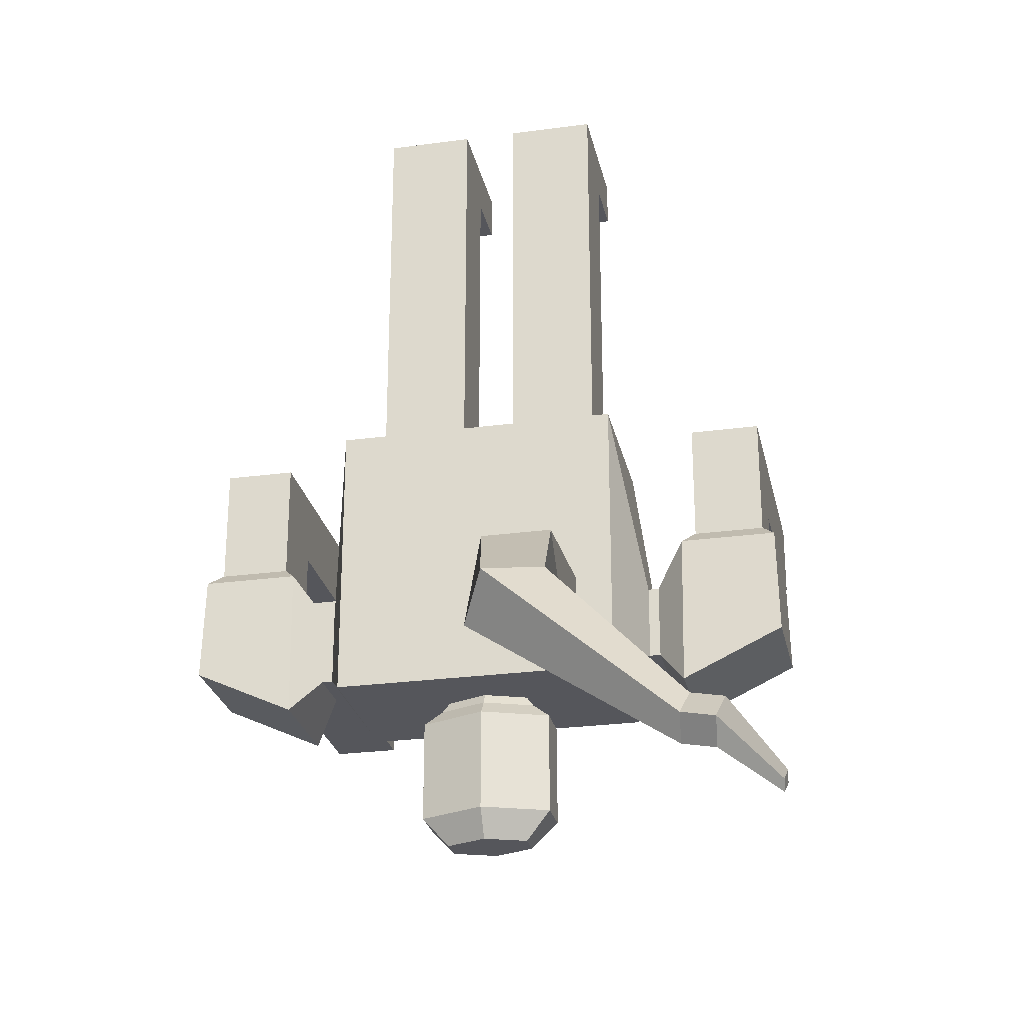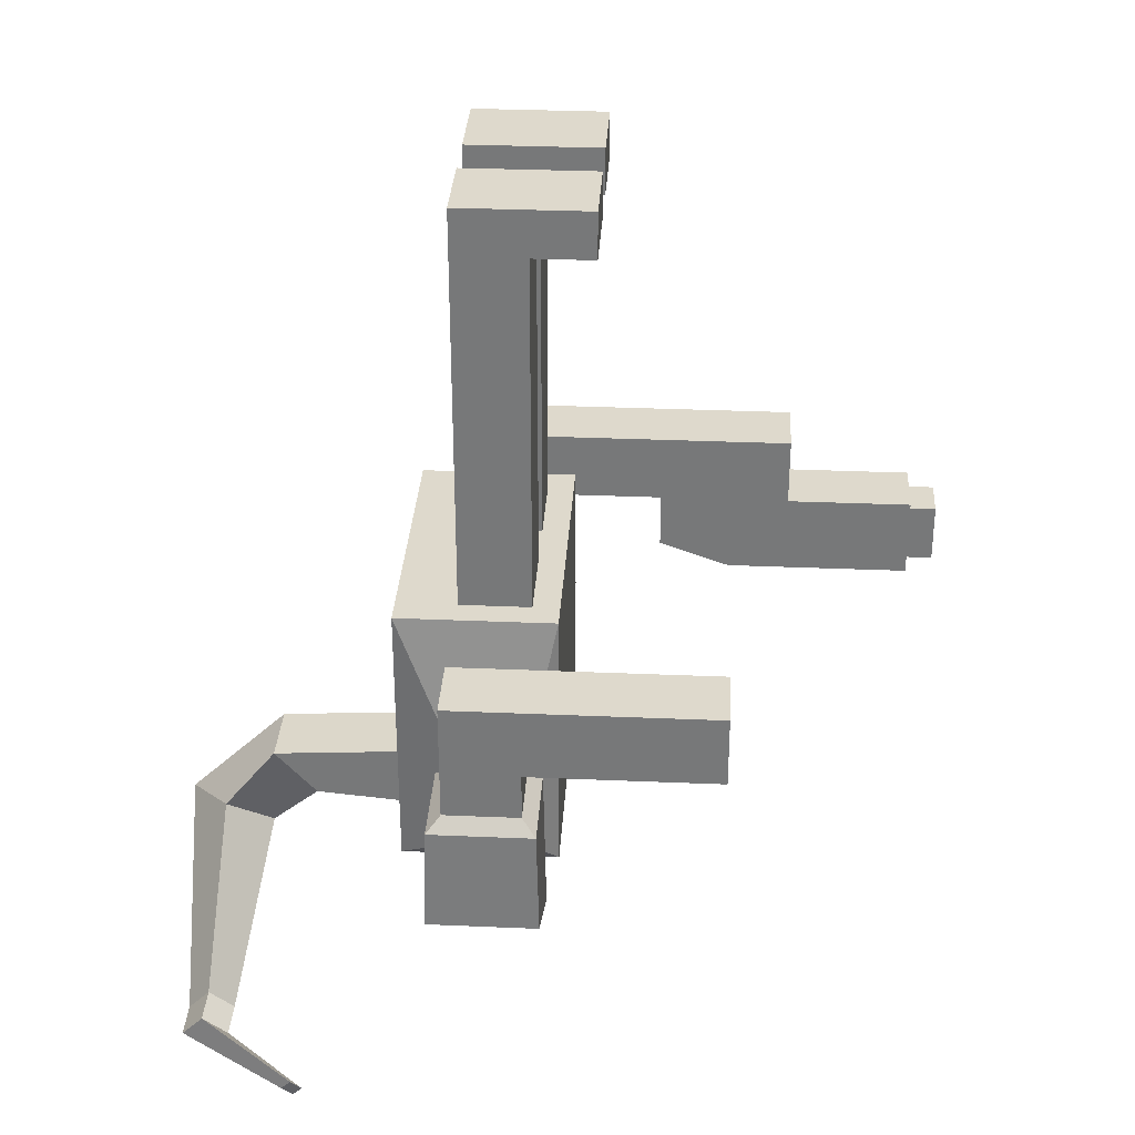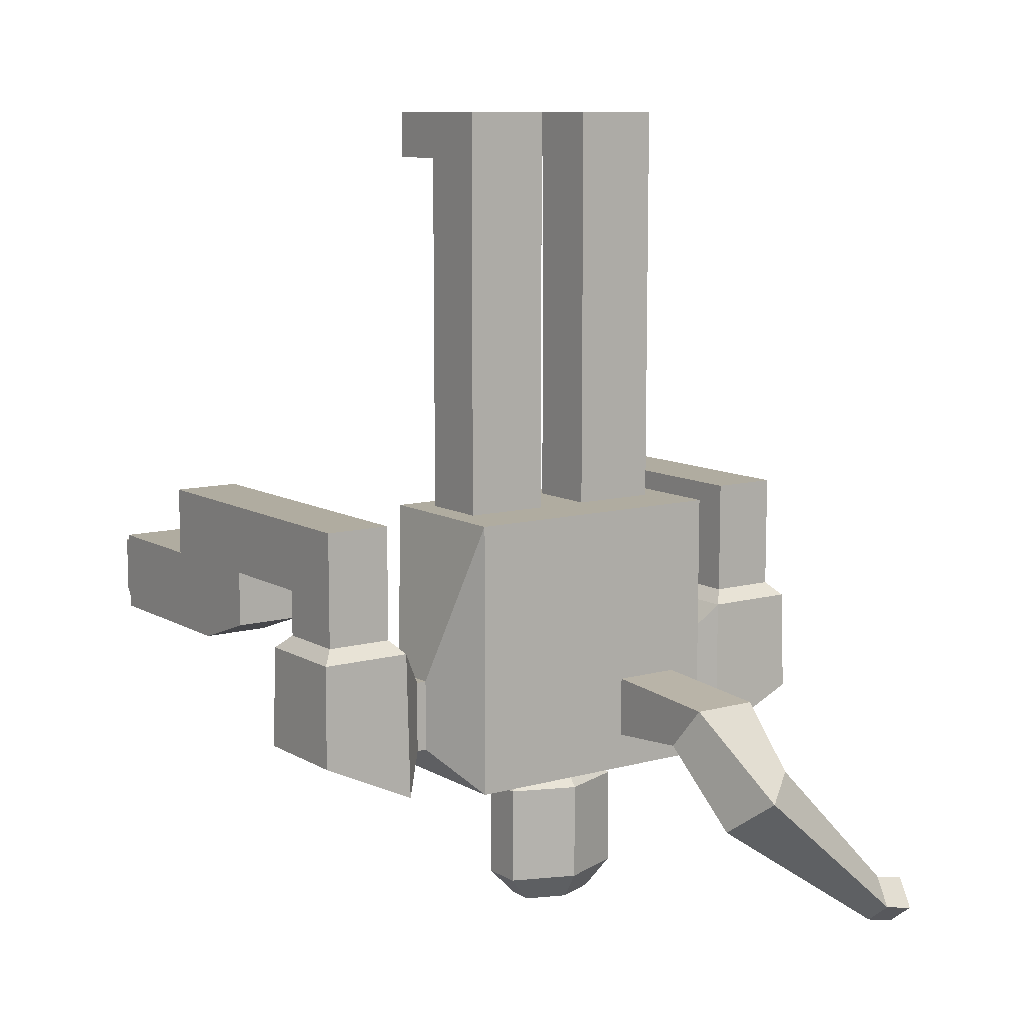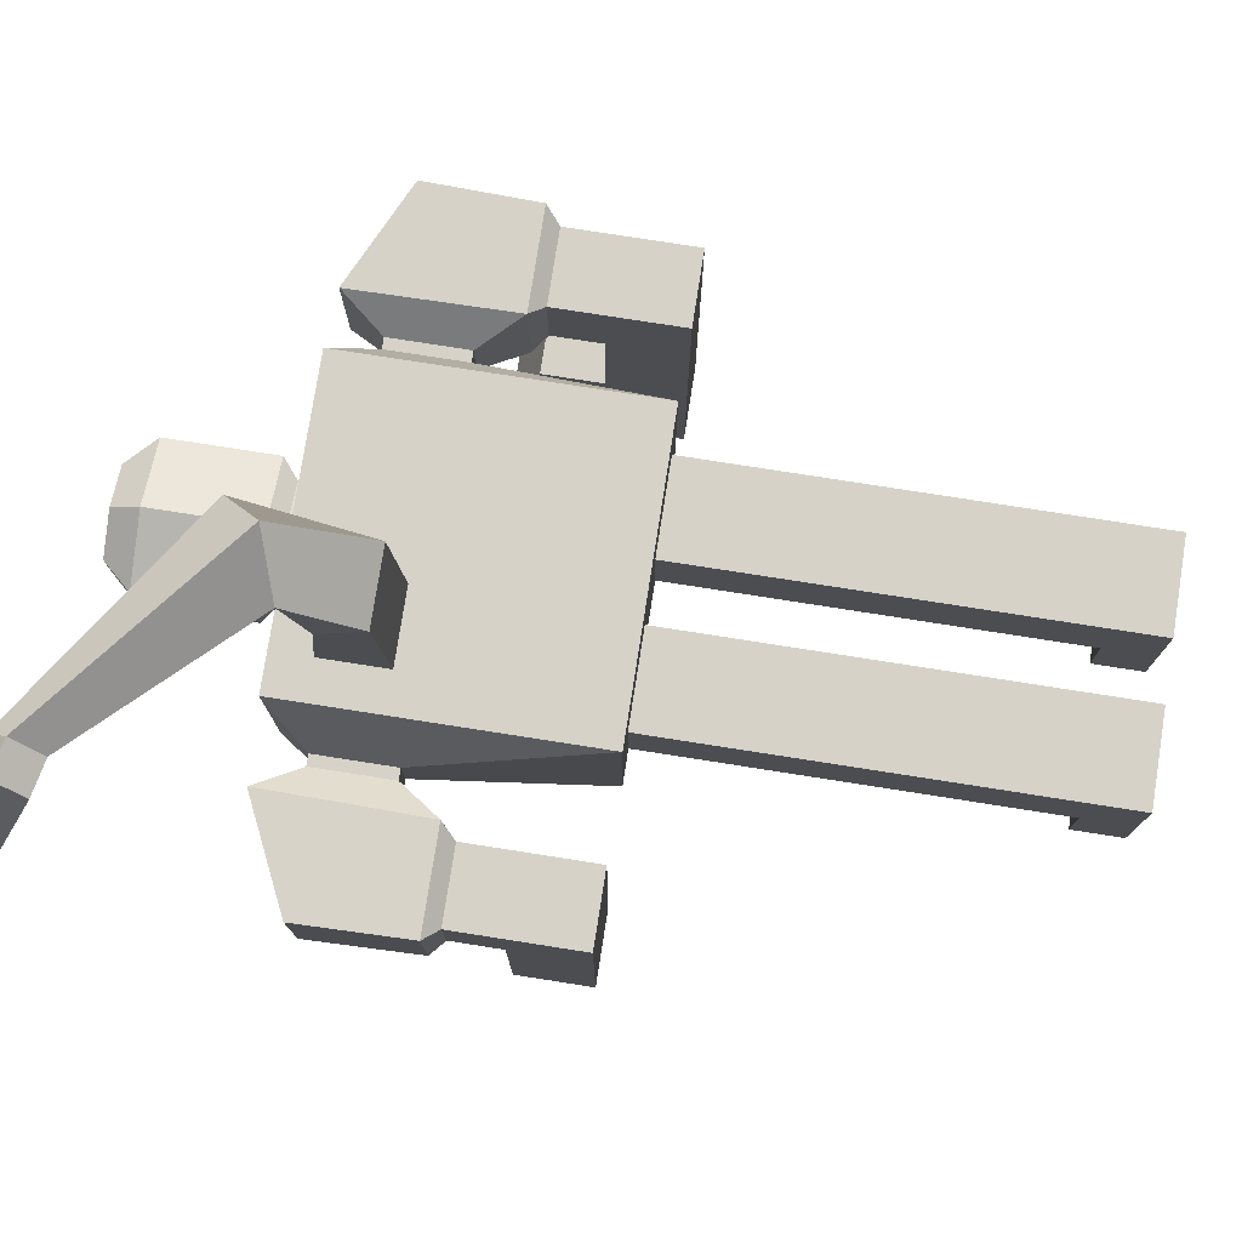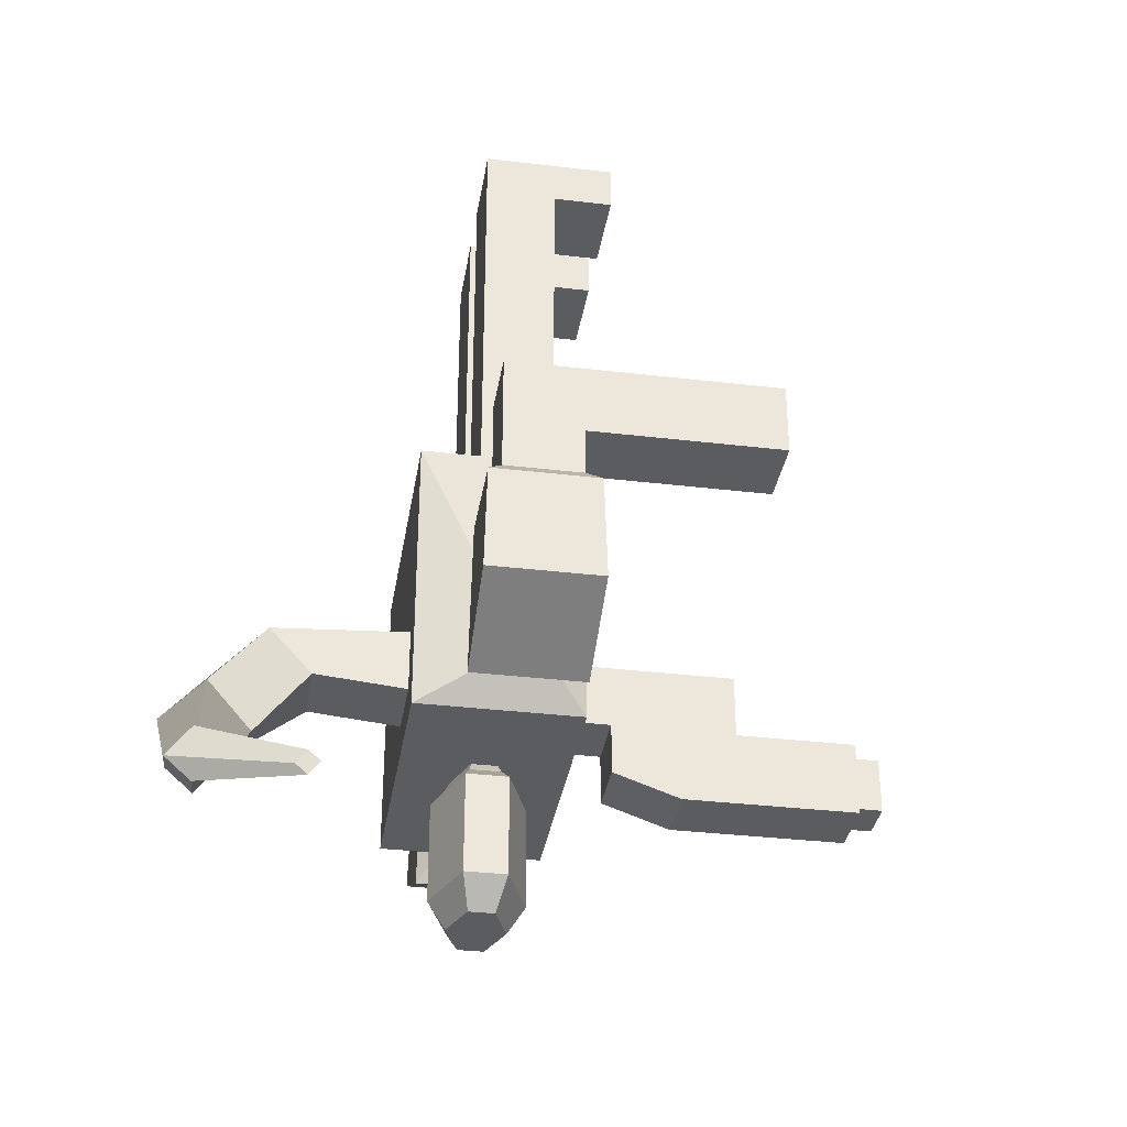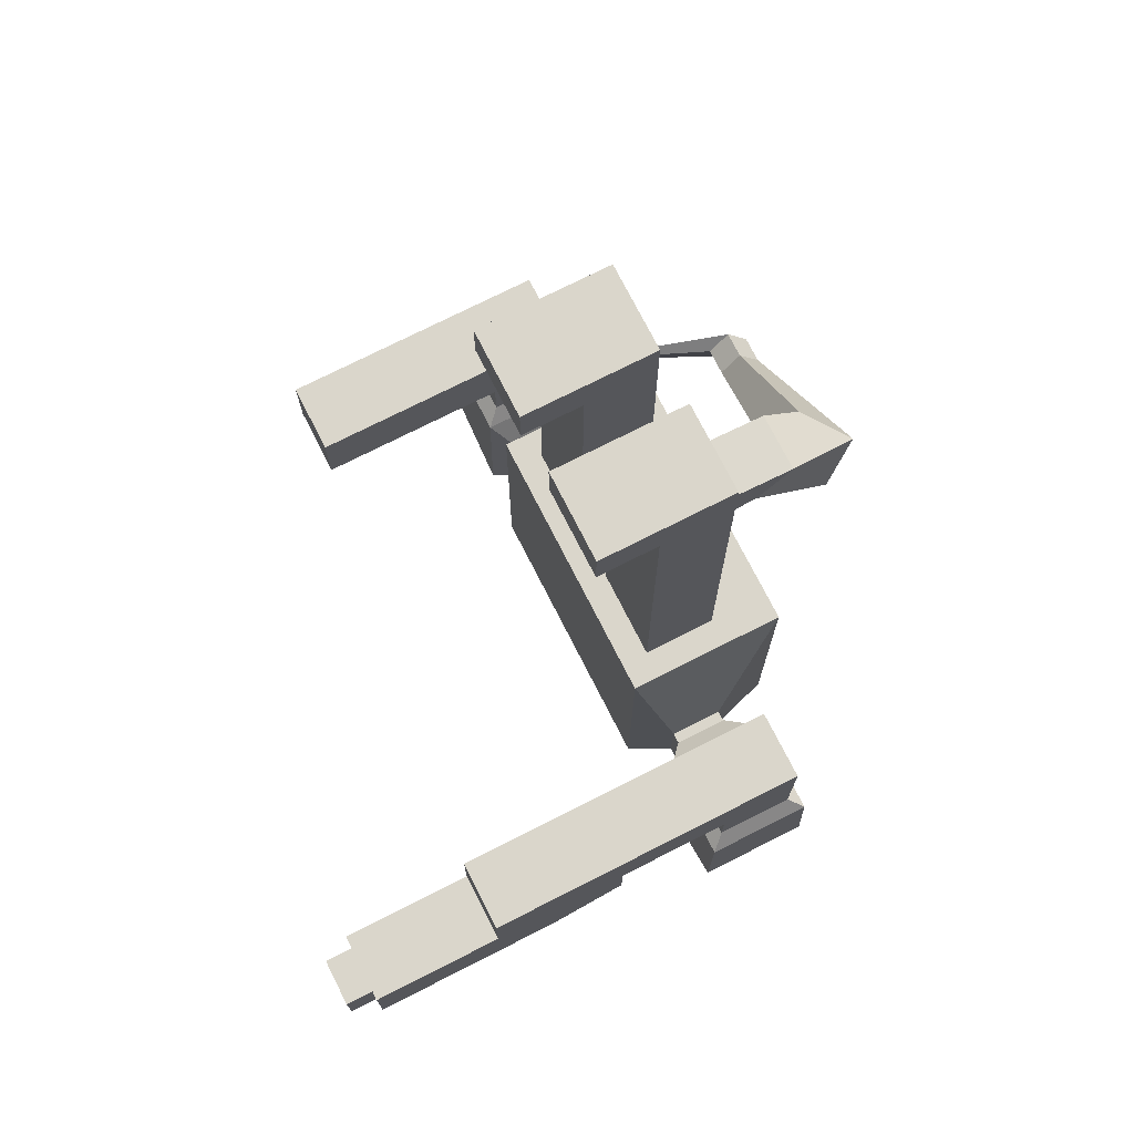
<metadata>
{"format":"obj","ext":"obj","renderer":"f3d","projection":"perspective","resolution":1024,"background":"white","views":[{"elev":-26.3,"azim":12.0,"up":"+Y"},{"elev":32.2,"azim":93.4,"up":"+Y"},{"elev":10.0,"azim":-35.0,"up":"+Y"},{"elev":77.5,"azim":98.9,"up":"+Z"},{"elev":-34.2,"azim":80.9,"up":"+Y"},{"elev":73.9,"azim":-116.9,"up":"+Y"}]}
</metadata>
<code>
o Player_Cube.018
v -1 -4.935 0.7693
v -1 -2.935 0.7693
v -1 -4.935 -0.3621
v -1 -2.935 -0.3621
v -0.1903 -2.935 -0.1719
v -0.8097 -2.935 -0.1719
v -0.8097 -2.935 0.3379
v -0.1903 -2.935 0.3379
v -0.1903 -2.198 -0.1719
v -0.1903 -2.198 0.3379
v -0.8097 -2.198 -0.1719
v -0.8097 -2.198 0.3379
v -0.1903 -0.3325 -0.1719
v -0.1903 -0.3325 0.3379
v -0.8097 -0.3325 -0.1719
v -0.8097 -0.3325 0.3379
v -0.1903 -0.000612 -0.1719
v -0.1903 -0.000612 0.3379
v -0.8097 -0.000612 -0.1719
v -0.8097 -0.000612 0.3379
v -0.8097 -0.3325 -0.6005
v -0.1903 -0.3325 -0.6005
v -0.8097 -0.000612 -0.6005
v -0.1903 -0.000612 -0.6005
v -1.191 -4.676 0.2698
v -1.191 -4.154 0.2698
v -1.191 -4.154 -0.1038
v -1.191 -4.676 -0.1038
v -1.265 -4.676 0.2698
v -1.265 -4.154 0.2698
v -1.265 -4.676 -0.1038
v -1.265 -4.154 -0.1038
v -1.455 -4.954 0.4681
v -1.472 -3.872 0.4498
v -1.455 -4.954 -0.3021
v -1.472 -3.872 -0.2838
v -2.162 -4.622 0.4681
v -2.145 -3.872 0.4498
v -2.162 -4.622 -0.3021
v -2.145 -3.872 -0.2838
v -1.563 -3.775 0.3505
v -1.563 -3.775 -0.1845
v -2.054 -3.775 0.3505
v -2.054 -3.775 -0.1845
v -1.563 -3.44 0.3505
v -1.563 -3.44 -0.1845
v -2.054 -3.44 0.3505
v -2.054 -3.44 -0.1845
v -1.563 -2.934 0.3505
v -1.563 -2.934 -0.1845
v -2.054 -2.934 0.3505
v -2.054 -2.934 -0.1845
v -1.563 -3.44 -1.522
v -2.054 -3.44 -1.522
v -1.563 -2.934 -1.522
v -2.054 -2.934 -1.522
v 1 -4.935 0.7693
v 1 -2.935 0.7693
v 1 -4.935 -0.3621
v 1 -2.935 -0.3621
v 0 -4.935 -0.3621
v 0 -2.935 -0.3621
v 0 -4.935 0.7693
v 0 -2.935 0.7693
v 0.1903 -2.935 -0.1719
v 0.8097 -2.935 -0.1719
v 0.8097 -2.935 0.3379
v 0.1903 -2.935 0.3379
v 0.1903 -2.198 -0.1719
v 0.1903 -2.198 0.3379
v 0.8097 -2.198 -0.1719
v 0.8097 -2.198 0.3379
v 0.1903 -0.3325 -0.1719
v 0.1903 -0.3325 0.3379
v 0.8097 -0.3325 -0.1719
v 0.8097 -0.3325 0.3379
v 0.1903 -0.000612 -0.1719
v 0.1903 -0.000612 0.3379
v 0.8097 -0.000612 -0.1719
v 0.8097 -0.000612 0.3379
v 0.8097 -0.3325 -0.6005
v 0.1903 -0.3325 -0.6005
v 0.8097 -0.000612 -0.6005
v 0.1903 -0.000612 -0.6005
v 1.191 -4.676 0.2698
v 1.191 -4.154 0.2698
v 1.191 -4.154 -0.1038
v 1.191 -4.676 -0.1038
v 1.265 -4.676 0.2698
v 1.265 -4.154 0.2698
v 1.265 -4.676 -0.1038
v 1.265 -4.154 -0.1038
v 1.455 -4.954 0.4681
v 1.472 -3.872 0.4498
v 1.455 -4.954 -0.3021
v 1.472 -3.872 -0.2838
v 2.162 -4.622 0.4681
v 2.145 -3.872 0.4498
v 2.162 -4.622 -0.3021
v 2.145 -3.872 -0.2838
v 1.563 -3.775 0.3505
v 1.563 -3.775 -0.1845
v 2.054 -3.775 0.3505
v 2.054 -3.775 -0.1845
v 1.563 -3.44 0.3505
v 1.563 -3.44 -0.1845
v 2.054 -3.44 0.3505
v 2.054 -3.44 -0.1845
v 1.563 -2.934 0.3505
v 1.563 -2.934 -0.1845
v 2.054 -2.934 0.3505
v 2.054 -2.934 -0.1845
v 1.563 -3.44 -1.522
v 2.054 -3.44 -1.522
v 1.563 -2.934 -1.522
v 2.054 -2.934 -1.522
v -0.2849 -4.935 0.1135
v 0 -4.935 0.002652
v 0.2849 -4.935 0.1135
v 0.2849 -4.935 0.2937
v 0 -4.935 0.4045
v -0.2849 -4.935 0.2937
v 0 -5.006 -0.03369
v -0.3364 -5.006 0.09718
v -0.3364 -5.006 0.31
v 0.3364 -5.006 0.09718
v 0.3364 -5.006 0.31
v 0 -5.006 0.4408
v 0 -5.006 -0.03369
v -0.3364 -5.006 0.09718
v -0.3364 -5.006 0.31
v 0.3364 -5.006 0.09718
v 0.3364 -5.006 0.31
v 0 -5.006 0.4408
v -0 -5.108 -0.1201
v -0.4588 -5.108 0.05844
v -0.4588 -5.108 0.3487
v 0.4588 -5.108 0.05844
v 0.4588 -5.108 0.3487
v -0 -5.108 0.5272
v -0 -5.819 -0.1201
v -0.4588 -5.819 0.05844
v -0.4588 -5.819 0.3487
v 0.4588 -5.819 0.05844
v 0.4588 -5.819 0.3487
v -0 -5.819 0.5272
v 0 -6.014 0.00343
v -0.2838 -6.014 0.1138
v -0.2838 -6.014 0.2933
v 0.2838 -6.014 0.1138
v 0.2838 -6.014 0.2933
v 0 -6.014 0.4037
v -1.563 -3.44 -1.961
v -2.054 -3.44 -1.961
v -1.563 -2.934 -1.961
v -2.054 -2.934 -1.961
v -1.563 -4.035 -1.522
v -2.054 -4.035 -1.522
v -1.563 -4.035 -1.961
v -2.054 -4.035 -1.961
v -1.563 -3.44 -0.9888
v -2.054 -3.44 -0.9888
v -1.563 -3.85 -0.9888
v -2.054 -3.85 -0.9888
v -1.563 -3.44 -2.107
v -2.054 -3.44 -2.107
v -1.563 -4.035 -2.107
v -2.054 -4.035 -2.107
v -1.563 -3.44 -2.896
v -2.054 -3.44 -2.896
v -1.563 -4.035 -2.896
v -2.054 -4.035 -2.896
v -2.054 -3.44 -2.896
v -1.563 -3.44 -2.896
v -1.563 -4.035 -2.896
v -2.054 -4.035 -2.896
v -1.976 -3.519 -2.896
v -1.641 -3.519 -2.896
v -1.641 -3.957 -2.896
v -1.976 -3.957 -2.896
v -1.641 -3.519 -3.096
v -1.976 -3.519 -3.096
v -1.976 -3.957 -3.096
v -1.641 -3.957 -3.096
v -1.91 -3.584 -3.096
v -1.707 -3.584 -3.096
v -1.707 -3.891 -3.096
v -1.91 -3.891 -3.096
v -1.707 -3.584 -2.613
v -1.91 -3.584 -2.613
v -1.91 -3.891 -2.613
v -1.707 -3.891 -2.613
v -0.2575 -4.677 0.7693
v -0.2575 -4.161 0.7693
v -0.7425 -4.161 0.7693
v -0.7425 -4.677 0.7693
v 0.2572 -4.678 0.7693
v 0.7428 -4.678 0.7693
v 0.7428 -4.239 0.7693
v 0.2572 -4.239 0.7693
v 0.7428 -4.62 1.398
v 0.2572 -4.62 1.398
v 0.2572 -4.296 1.694
v 0.7428 -4.296 1.694
v 0.5931 -4.999 1.755
v 0.2288 -5.111 2.056
v 0.4069 -4.857 2.366
v 0.7712 -4.745 2.065
v 1.679 -5.863 1.926
v 1.633 -6.05 2.086
v 1.653 -5.907 2.26
v 1.7 -5.719 2.1
v 1.906 -5.909 1.938
v 1.859 -6.097 2.098
v 1.879 -5.953 2.272
v 1.926 -5.766 2.112
v 2.224 -6.106 1.376
v 2.204 -6.189 1.447
v 2.213 -6.125 1.523
v 2.233 -6.042 1.453
g Player_Cube.018_LarvaTentacle
f 25 26 30 29
f 193 194 195 196
f 7 8 10 12
f 3 4 62 61
f 62 4 6 5
f 4 2 7 6
f 2 64 8 7
f 64 62 5 8
f 12 10 14 16
f 5 6 11 9
f 8 5 9 10
f 6 7 12 11
f 15 16 20 19
f 9 11 15 13
f 11 12 16 15
f 10 9 13 14
f 17 19 20 18
f 14 13 17 18
f 16 14 18 20
f 15 19 23 21
f 22 21 23 24
f 19 17 24 23
f 17 13 22 24
f 13 15 21 22
f 1 2 26 25
f 2 4 27 26
f 4 3 28 27
f 3 1 25 28
f 32 31 35 36
f 27 28 31 32
f 28 25 29 31
f 26 27 32 30
f 36 40 44 42
f 31 29 33 35
f 30 32 36 34
f 29 30 34 33
f 37 38 40 39
f 33 34 38 37
f 36 35 39 40
f 35 33 37 39
f 42 44 48 46
f 40 38 43 44
f 34 36 42 41
f 38 34 41 43
f 47 45 49 51
f 41 42 46 45
f 43 41 45 47
f 44 43 47 48
f 49 50 52 51
f 48 47 51 52
f 48 52 56 54
f 45 46 50 49
f 56 55 155 156
f 52 50 55 56
f 50 46 53 55
f 46 48 54 53
f 85 89 90 86
f 199 200 203 204
f 67 72 70 68
f 59 61 62 60
f 62 65 66 60
f 60 66 67 58
f 58 67 68 64
f 64 68 65 62
f 72 76 74 70
f 65 69 71 66
f 68 70 69 65
f 66 71 72 67
f 75 79 80 76
f 69 73 75 71
f 71 75 76 72
f 70 74 73 69
f 77 78 80 79
f 74 78 77 73
f 76 80 78 74
f 75 81 83 79
f 82 84 83 81
f 79 83 84 77
f 77 84 82 73
f 73 82 81 75
f 57 85 86 58
f 58 86 87 60
f 60 87 88 59
f 59 88 85 57
f 92 96 95 91
f 87 92 91 88
f 88 91 89 85
f 86 90 92 87
f 96 102 104 100
f 91 95 93 89
f 90 94 96 92
f 89 93 94 90
f 97 99 100 98
f 93 97 98 94
f 96 100 99 95
f 95 99 97 93
f 102 106 108 104
f 100 104 103 98
f 94 101 102 96
f 98 103 101 94
f 107 111 109 105
f 101 105 106 102
f 103 107 105 101
f 104 108 107 103
f 109 111 112 110
f 108 112 111 107
f 108 114 116 112
f 105 109 110 106
f 113 115 116 114
f 112 116 115 110
f 110 115 113 106
f 106 113 114 108
f 118 119 126 123
f 3 61 118 117
f 61 59 119 118
f 59 57 120 119
f 57 63 121 120
f 63 1 122 121
f 1 3 117 122
f 125 124 130 131
f 117 118 123 124
f 121 122 125 128
f 119 120 127 126
f 122 117 124 125
f 120 121 128 127
f 130 129 135 136
f 127 128 134 133
f 123 126 132 129
f 124 123 129 130
f 128 125 131 134
f 126 127 133 132
f 139 140 146 145
f 134 131 137 140
f 132 133 139 138
f 131 130 136 137
f 133 134 140 139
f 129 132 138 135
f 146 143 149 152
f 135 138 144 141
f 136 135 141 142
f 140 137 143 146
f 138 139 145 144
f 137 136 142 143
f 148 147 150 151 152 149
f 144 145 151 150
f 143 142 148 149
f 145 146 152 151
f 141 144 150 147
f 142 141 147 148
f 153 154 156 155
f 54 56 156 154
f 55 53 153 155
f 53 54 162 161
f 63 64 194 193
f 64 2 195 194
f 2 1 196 195
f 1 63 193 196
f 63 57 198 197
f 57 58 199 198
f 58 64 200 199
f 64 63 197 200
f 201 204 208 205
f 200 197 202 203
f 198 199 204 201
f 197 198 201 202
f 205 208 212 209
f 202 201 205 206
f 204 203 207 208
f 203 202 206 207
f 212 211 215 216
f 206 205 209 210
f 208 207 211 212
f 207 206 210 211
f 213 216 220 217
f 211 210 214 215
f 209 212 216 213
f 210 209 213 214
f 218 217 220 219
f 214 213 217 218
f 216 215 219 220
f 215 214 218 219
g Player_Cube.018_Metal
f 153 53 157 159
f 157 158 160 159
f 54 158 164 162
f 54 154 160 158
f 160 154 166 168
f 161 162 164 163
f 157 53 161 163
f 158 157 163 164
f 168 166 170 172
f 153 159 167 165
f 154 153 165 166
f 159 160 168 167
f 179 180 183 184
f 167 168 172 171
f 165 167 171 169
f 166 165 169 170
f 170 169 174 173
f 169 171 175 174
f 171 172 176 175
f 172 170 173 176
f 173 174 178 177
f 174 175 179 178
f 175 176 180 179
f 176 173 177 180
f 187 188 191 192
f 180 177 182 183
f 178 179 184 181
f 177 178 181 182
f 182 181 186 185
f 181 184 187 186
f 184 183 188 187
f 183 182 185 188
f 190 189 192 191
f 188 185 190 191
f 186 187 192 189
f 185 186 189 190

</code>
